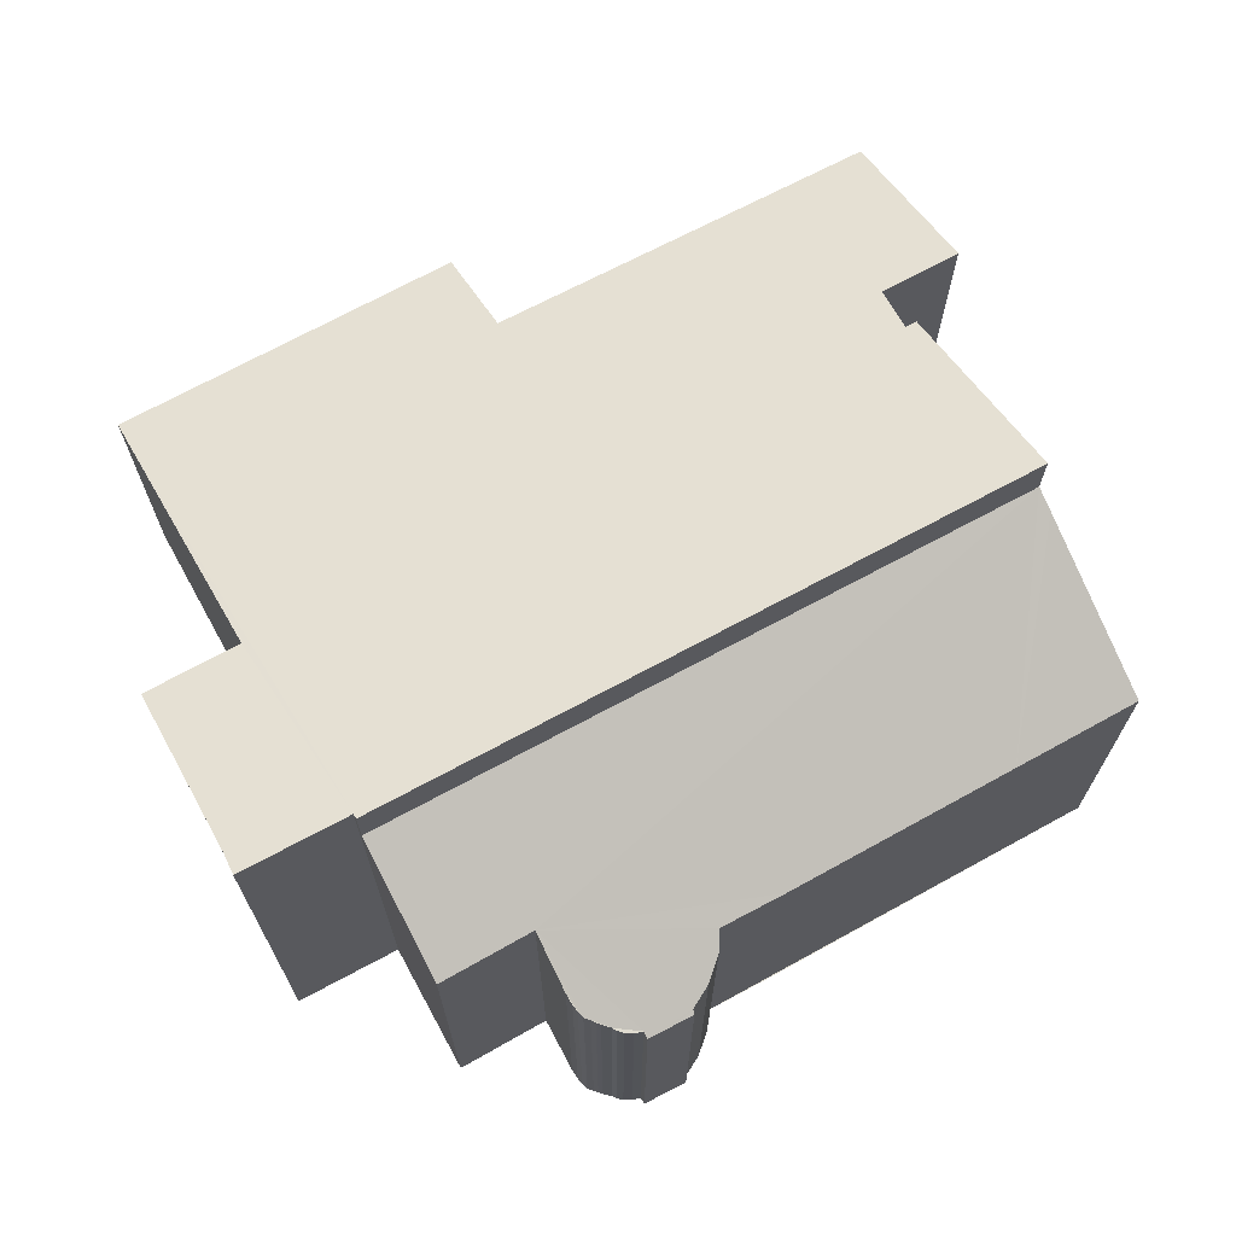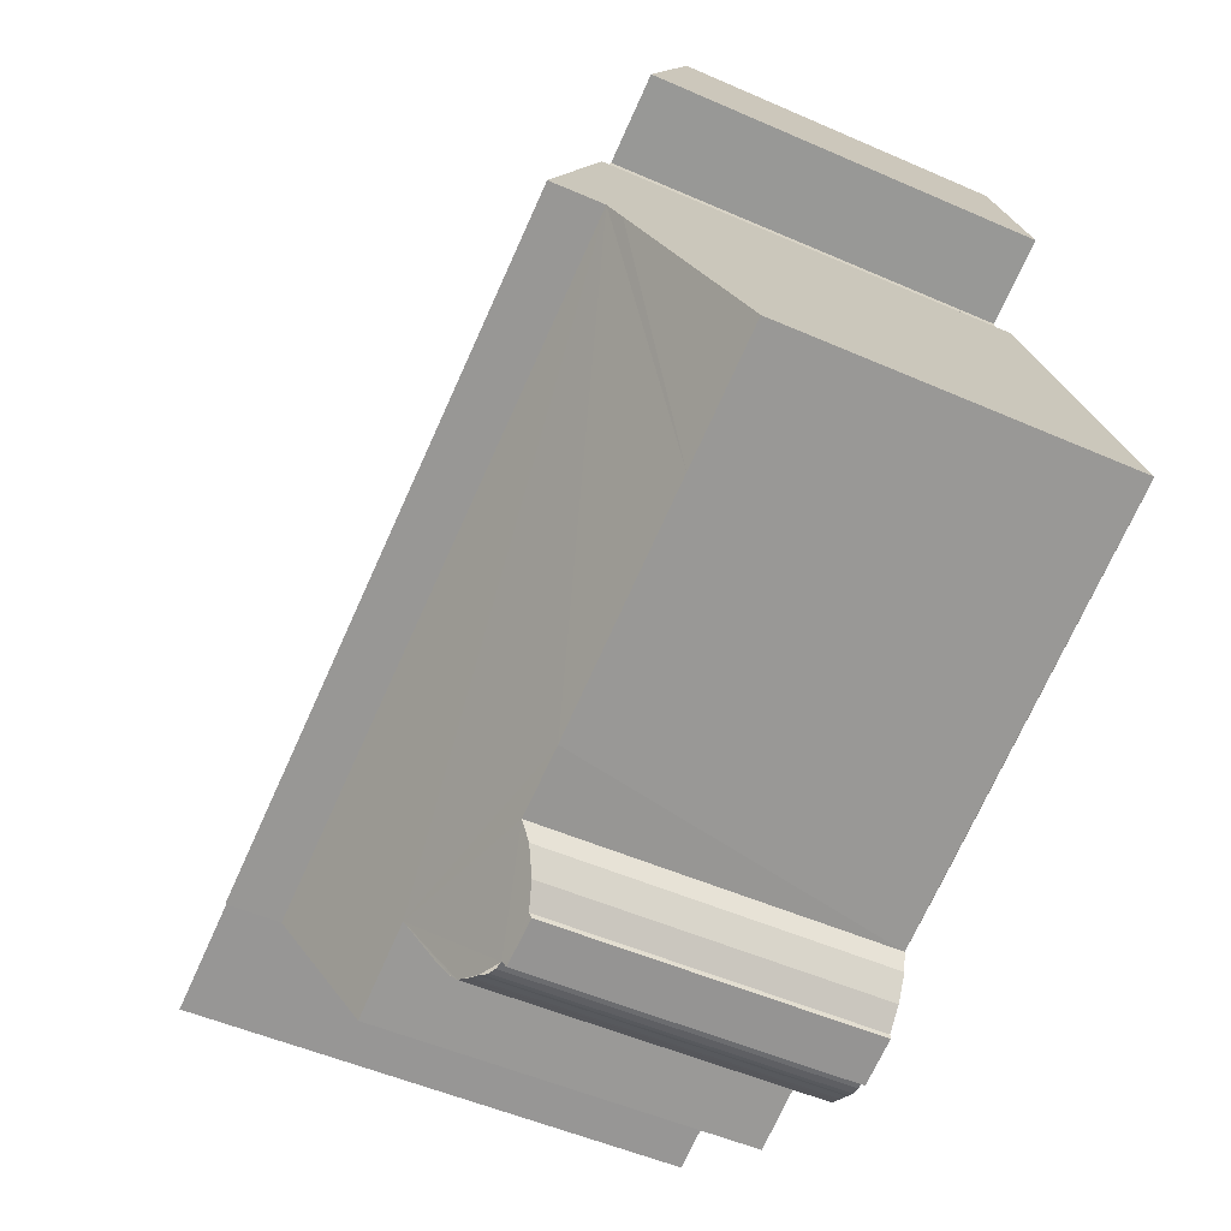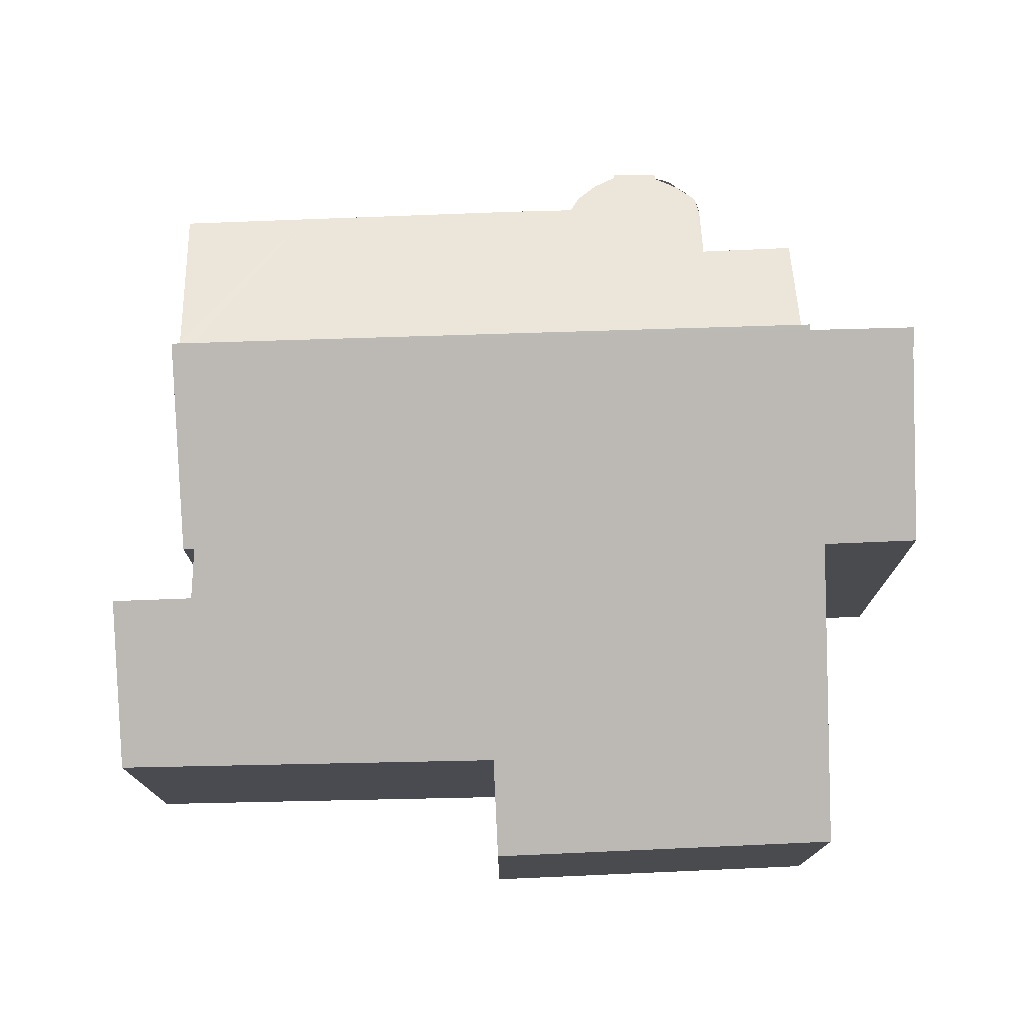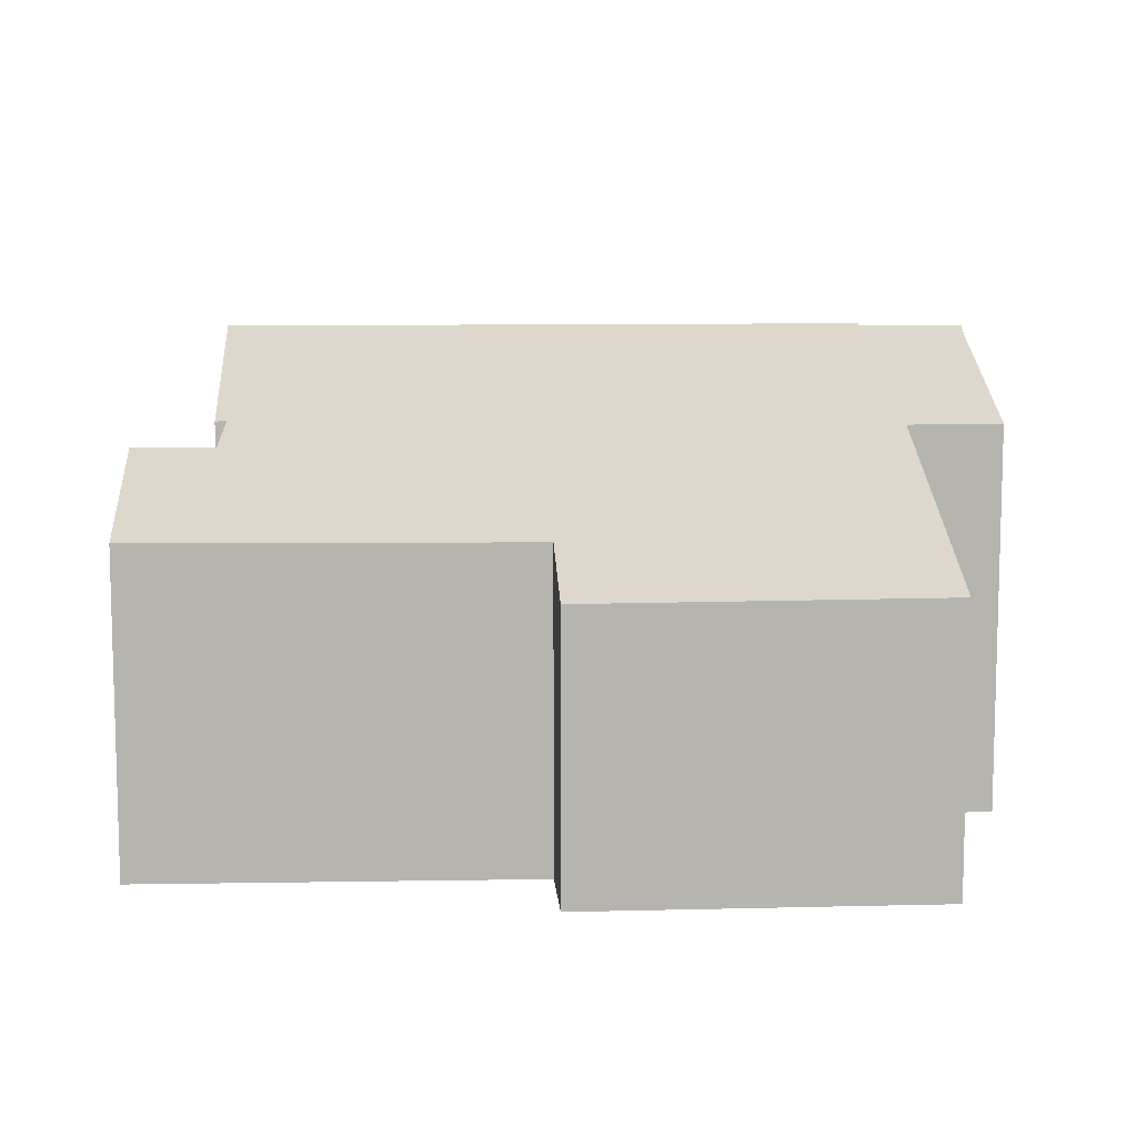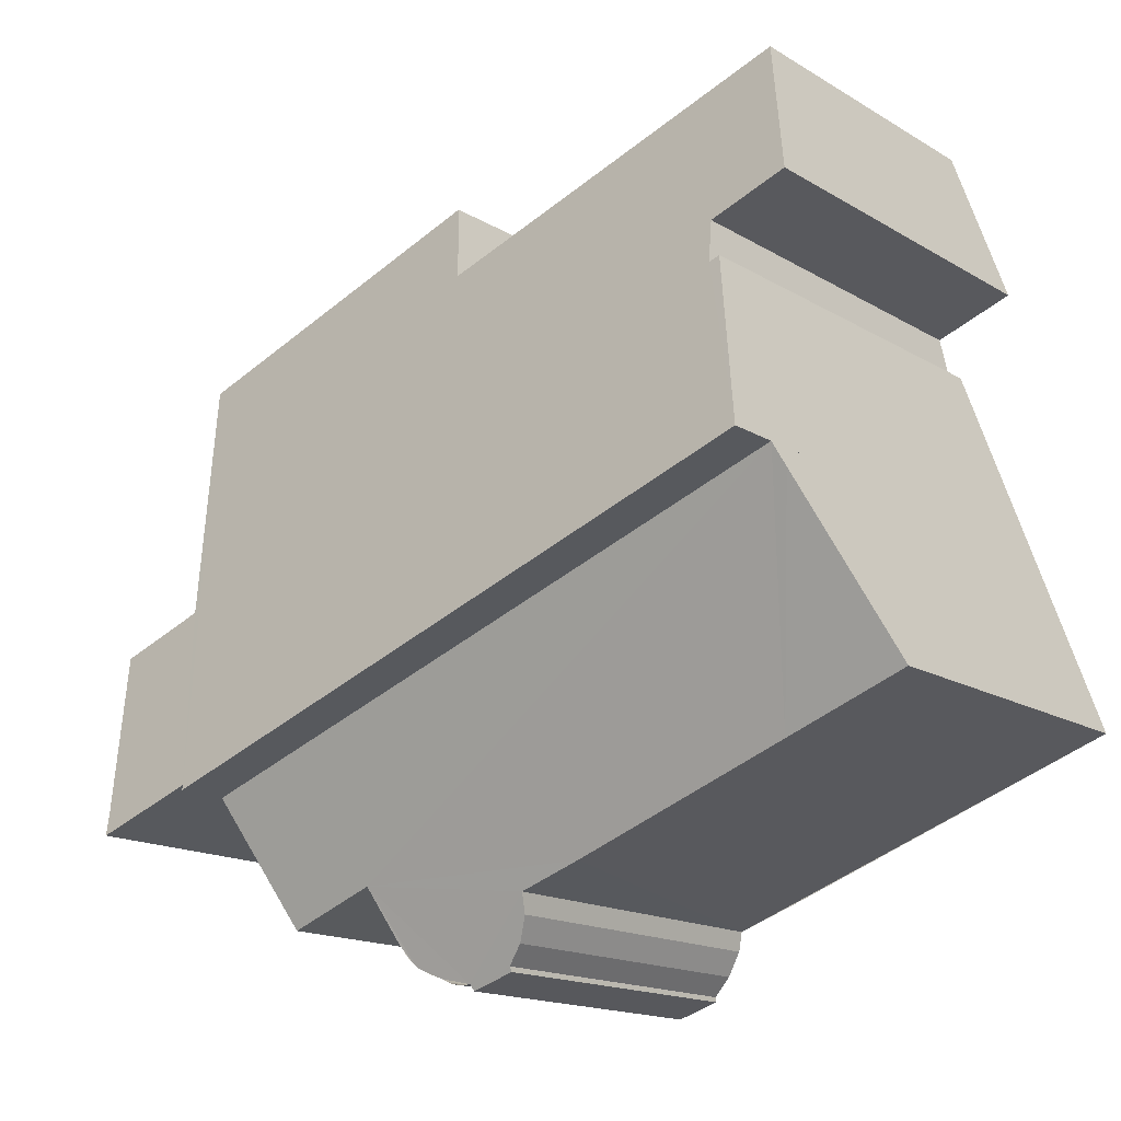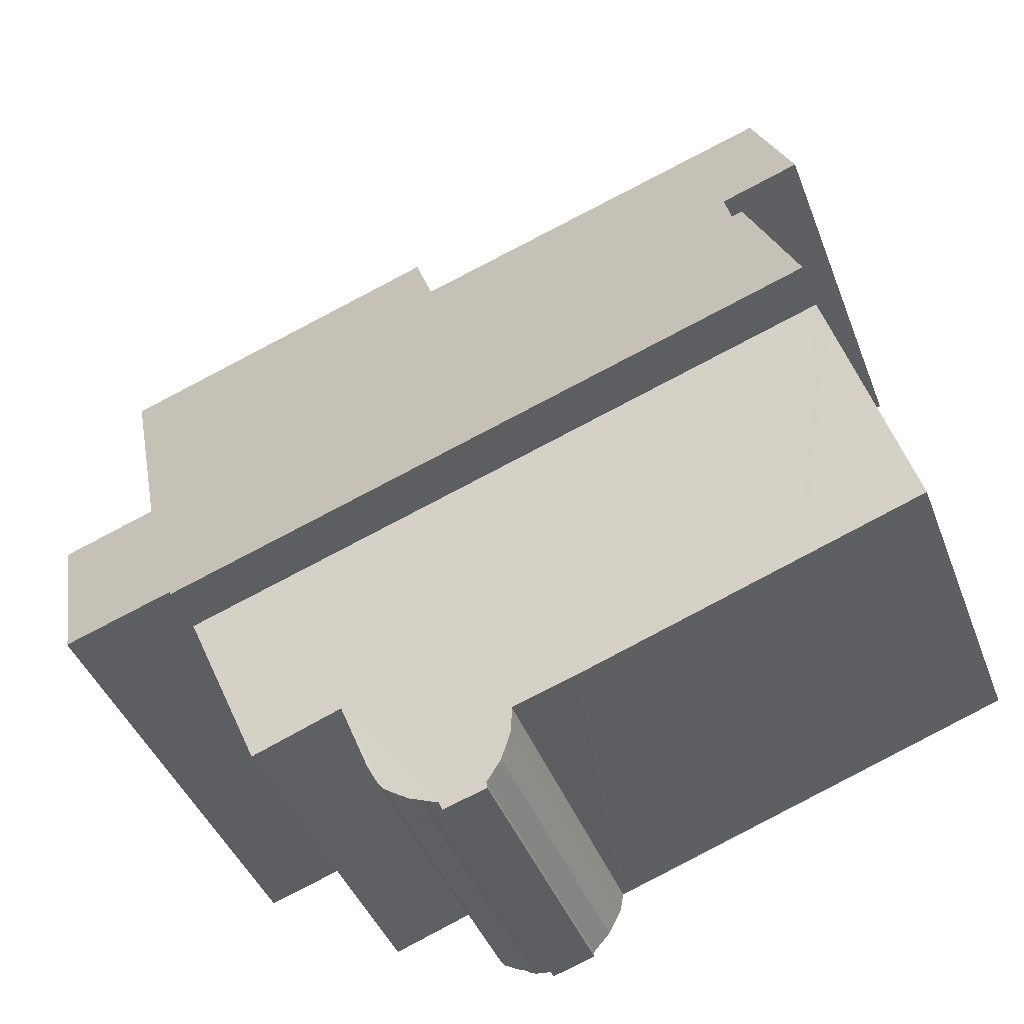
<metadata>
{"format":"obj","ext":"obj","renderer":"f3d","projection":"perspective","resolution":1024,"background":"white","views":[{"elev":69.5,"azim":170.7,"up":"+Y"},{"elev":-50.4,"azim":-115.8,"up":"+Z"},{"elev":75.5,"azim":17.4,"up":"+Y"},{"elev":9.8,"azim":16.2,"up":"+Y"},{"elev":-15.9,"azim":-140.9,"up":"+Z"},{"elev":-41.7,"azim":-160.2,"up":"+Z"}]}
</metadata>
<code>
v  9.433 7.558 -3.76
v  10.01 7.262 -4.61
v  9.729 7.356 -4.306
v  10.11 7.225 -4.73
v  9.354 7.748 -3.318
v  12.99 8.495 -2.95
v  8.361 7.74 -2.98
v  7.888 7.736 -2.819
v  11.16 7.262 -5.024
v  11.11 7.187 -5.167
v  11.13 7.211 -5.122
v  11.79 7.43 -4.881
v  12.18 7.577 -4.698
v  12.31 7.628 -4.634
v  12.41 7.702 -4.508
v  12.58 7.891 -4.158
v  10.11 7.211 -4.759
v  10.11 7.172 -4.842
v  1.329 9.646 3.686
v  2.802 7.738 -1.001
v  0 7.738 4.738e-16
v  1.502 9.887 4.166
v  15.05 8.478 -3.706
v  14.62 8.482 -3.55
v  16.04 9.887 -0.9
v  12.49 2.678e-16 -4.374
v  12.49 7.777 -4.374
v  12.41 2.76e-16 -4.508
v  12.31 2.838e-16 -4.634
v  12.18 2.877e-16 -4.698
v  12.08 7.537 -4.753
v  12.08 2.91e-16 -4.753
v  11.99 7.499 -4.801
v  11.99 2.94e-16 -4.801
v  11.79 2.989e-16 -4.881
v  11.69 7.381 -4.951
v  11.69 3.032e-16 -4.951
v  12.58 2.546e-16 -4.158
v  11.56 7.336 -5.003
v  11.56 3.063e-16 -5.003
v  11.36 7.288 -5.036
v  11.36 3.084e-16 -5.036
v  11.16 3.076e-16 -5.024
v  11.11 3.164e-16 -5.167
v  10.11 2.965e-16 -4.842
v  9.354 2.032e-16 -3.318
v  0 0 0
v  8.361 1.825e-16 -2.98
v  2.802 6.129e-17 -1.001
v  7.888 1.726e-16 -2.819
v  15.05 2.269e-16 -3.706
v  12.99 1.806e-16 -2.95
v  14.62 2.174e-16 -3.55
v  11.13 3.136e-16 -5.122
v  16.04 5.511e-17 -0.9
v  10.11 2.914e-16 -4.759
v  10.11 2.896e-16 -4.73
v  9.433 2.302e-16 -3.76
v  1.502 -2.551e-16 4.166
v  1.329 -2.257e-16 3.686
v  9.729 2.637e-16 -4.306
v  10.01 2.823e-16 -4.61
v  11.74 7.25 10.94
v  1.776 8.796 10.21
v  3.067 7.288 13.86
v  3.579 8.8 9.572
v  3.331 9.242 8.456
v  18.61 10.8 -1.108
v  16.08 11.01 -0.782
v  20.06 9.117 2.962
v  18.46 11 -1.603
v  20.3 6.404 10.26
v  12.52 6.366 13.07
v  1.502 11.05 4.166
v  16.04 11.05 -0.9
v  17.95 9.11 3.717
v  3.08 9.241 8.545
v  17.95 -2.276e-16 3.717
v  20.3 -6.281e-16 10.26
v  18.61 6.785e-17 -1.108
v  20.06 -1.814e-16 2.962
v  18.46 9.816e-17 -1.603
v  16.08 4.788e-17 -0.782
v  3.331 -5.178e-16 8.456
v  3.08 -5.232e-16 8.545
v  3.067 -8.486e-16 13.86
v  11.74 -6.699e-16 10.94
v  12.52 -8.004e-16 13.07
v  3.579 -5.861e-16 9.572
v  1.776 -6.252e-16 10.21
g defaultobject
f 1 2 3
f 2 1 4
f 4 1 5
f 6 7 8
f 7 6 5
f 5 6 9
f 5 9 10
f 10 9 11
f 9 6 12
f 12 6 13
f 13 6 14
f 14 6 15
f 15 6 16
f 17 10 18
f 10 17 4
f 10 4 5
f 19 20 21
f 22 20 19
f 23 24 25
f 22 25 24
f 6 22 24
f 8 22 6
f 20 22 8
f 26 15 27
f 15 26 28
f 28 14 15
f 14 28 29
f 29 13 14
f 13 29 30
f 30 31 13
f 31 30 32
f 32 33 31
f 33 32 34
f 35 36 12
f 36 35 37
f 38 27 16
f 27 38 26
f 34 12 33
f 12 34 35
f 37 39 36
f 39 37 40
f 40 41 39
f 41 40 42
f 42 9 41
f 9 42 43
f 44 18 10
f 18 44 45
f 46 7 5
f 7 46 8
f 8 46 20
f 20 46 21
f 21 46 47
f 47 46 48
f 47 48 49
f 49 48 50
f 51 24 23
f 24 51 6
f 6 51 52
f 52 51 53
f 43 11 9
f 11 43 10
f 10 43 44
f 44 43 54
f 55 23 25
f 23 55 51
f 52 16 6
f 16 52 38
f 18 56 17
f 56 18 45
f 17 57 4
f 57 17 56
f 1 46 5
f 46 1 58
f 47 19 21
f 19 47 22
f 22 47 59
f 59 47 60
f 2 61 3
f 61 2 4
f 61 4 57
f 61 57 62
f 3 58 1
f 58 3 61
f 59 25 22
f 25 59 55
f 59 51 55
f 51 59 53
f 53 59 52
f 52 59 38
f 38 59 26
f 26 59 28
f 28 59 29
f 29 59 30
f 30 59 32
f 32 59 34
f 34 59 35
f 35 59 37
f 37 59 40
f 40 59 42
f 42 59 43
f 43 59 46
f 43 46 54
f 54 46 44
f 46 59 48
f 48 59 50
f 50 59 49
f 49 59 60
f 49 60 47
f 58 57 46
f 57 58 62
f 62 58 61
f 44 57 45
f 57 44 46
f 45 57 56
f 63 64 65
f 64 63 66
f 66 63 67
f 68 69 70
f 69 68 71
f 72 63 73
f 63 72 74
f 74 72 69
f 74 69 75
f 69 72 76
f 69 76 70
f 67 74 77
f 74 67 63
f 72 78 76
f 78 72 79
f 70 80 68
f 80 70 81
f 68 82 71
f 82 68 80
f 69 55 75
f 55 69 83
f 76 81 70
f 81 76 78
f 77 84 67
f 84 77 85
f 86 63 65
f 63 86 87
f 73 79 72
f 79 73 88
f 71 83 69
f 83 71 82
f 55 74 75
f 74 55 59
f 89 64 66
f 64 89 90
f 59 77 74
f 77 59 85
f 84 66 67
f 66 84 89
f 90 65 64
f 65 90 86
f 87 73 63
f 73 87 88
f 59 84 85
f 79 88 87
f 90 87 86
f 87 90 89
f 87 89 84
f 87 84 59
f 87 59 55
f 87 55 83
f 87 83 79
f 79 83 78
f 83 81 78
f 81 83 80
f 80 83 82

</code>
